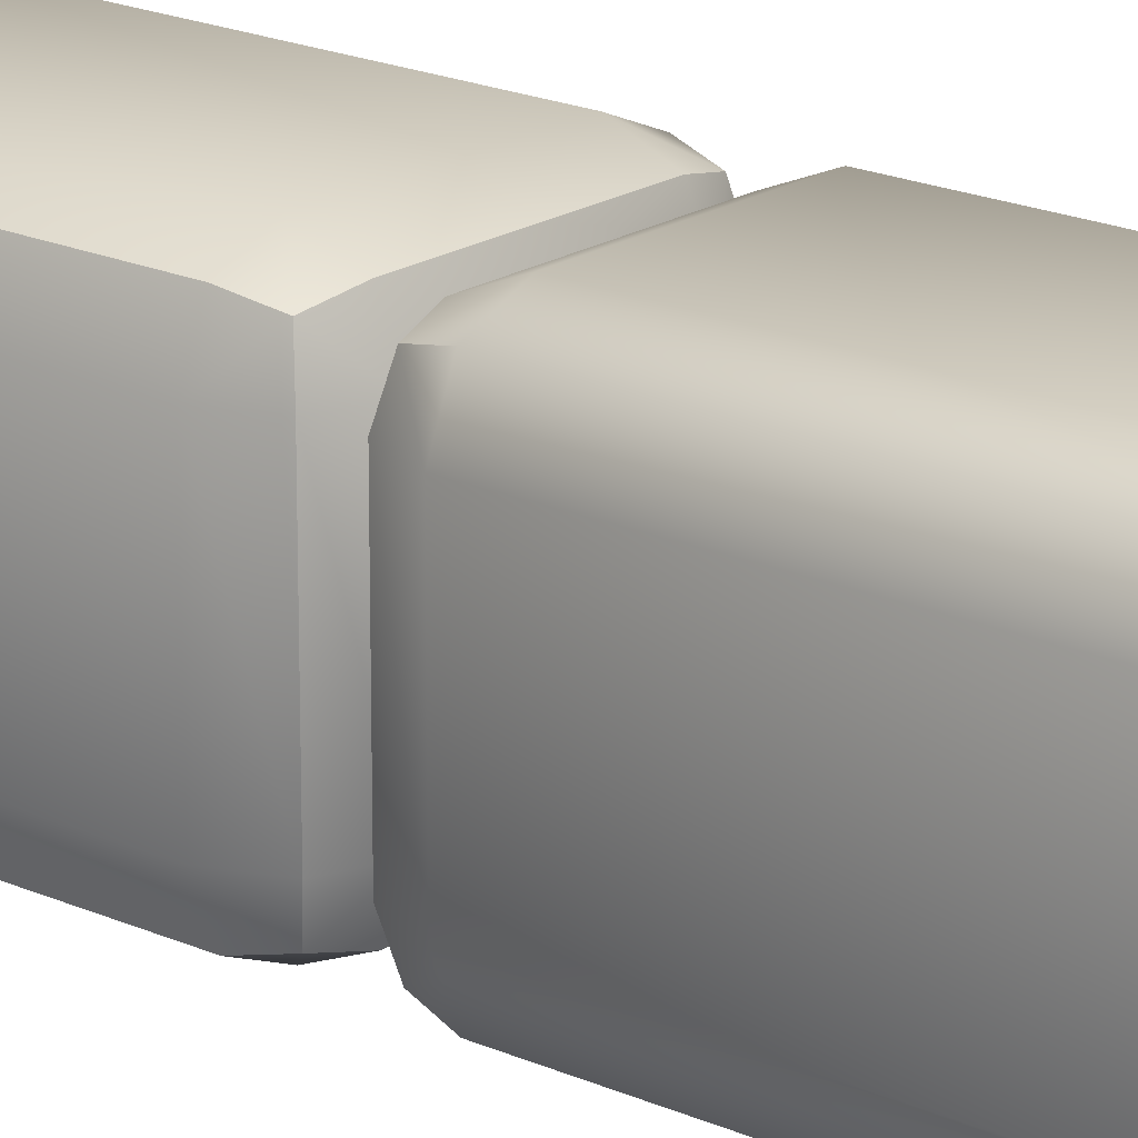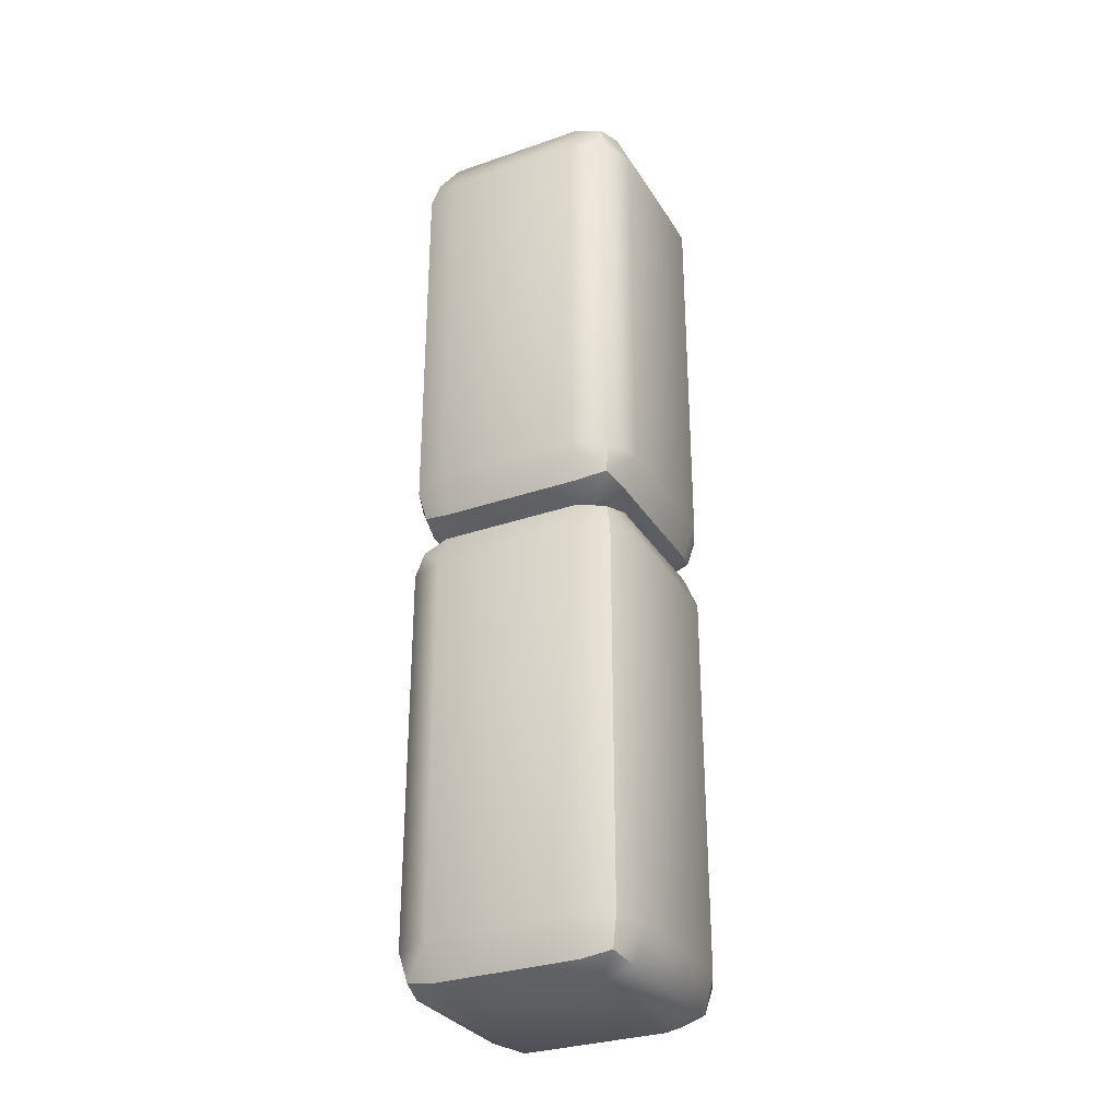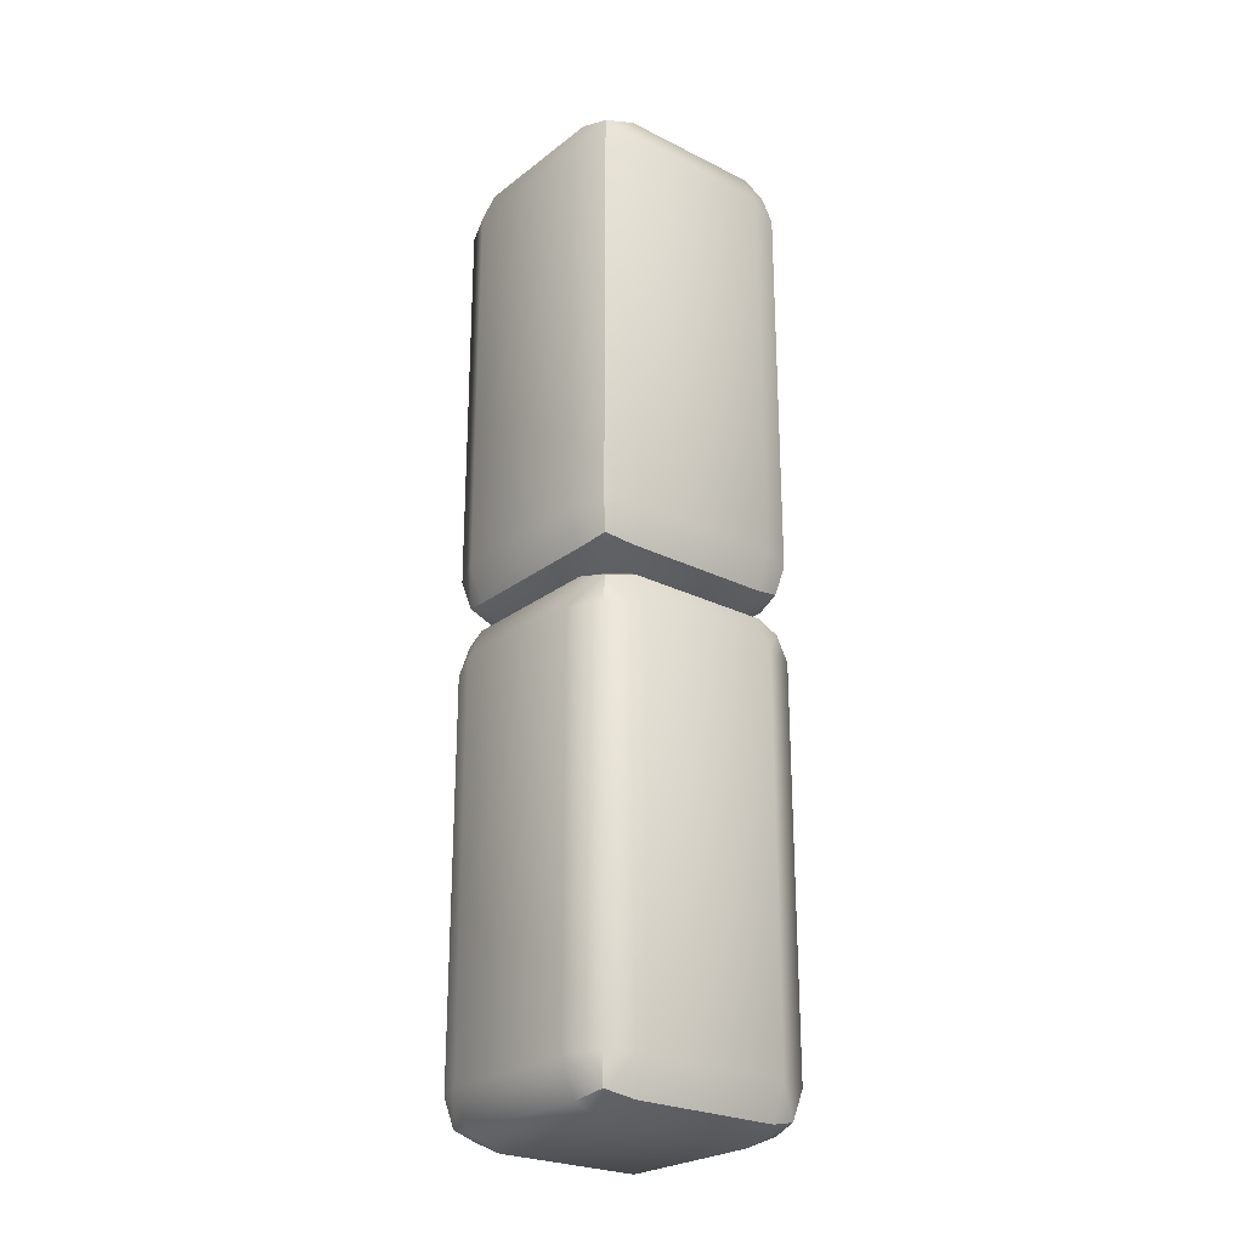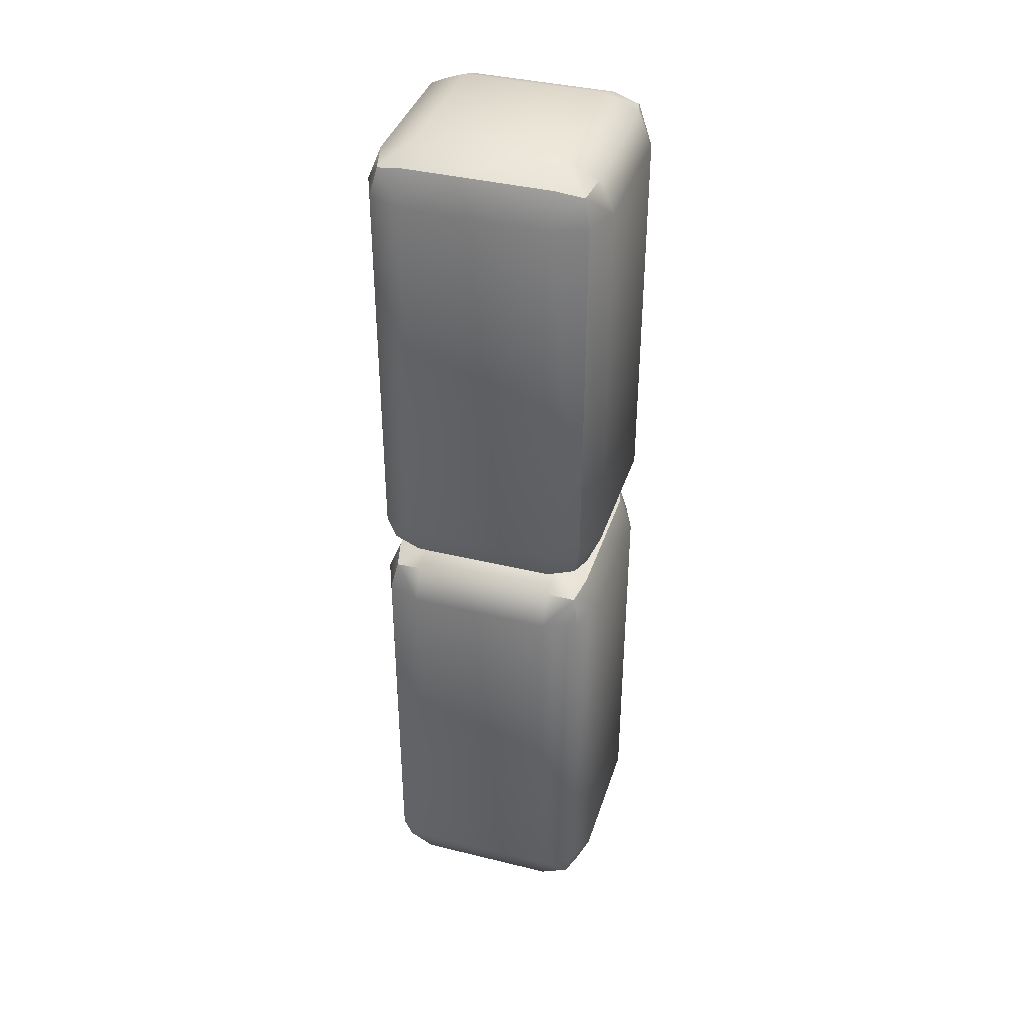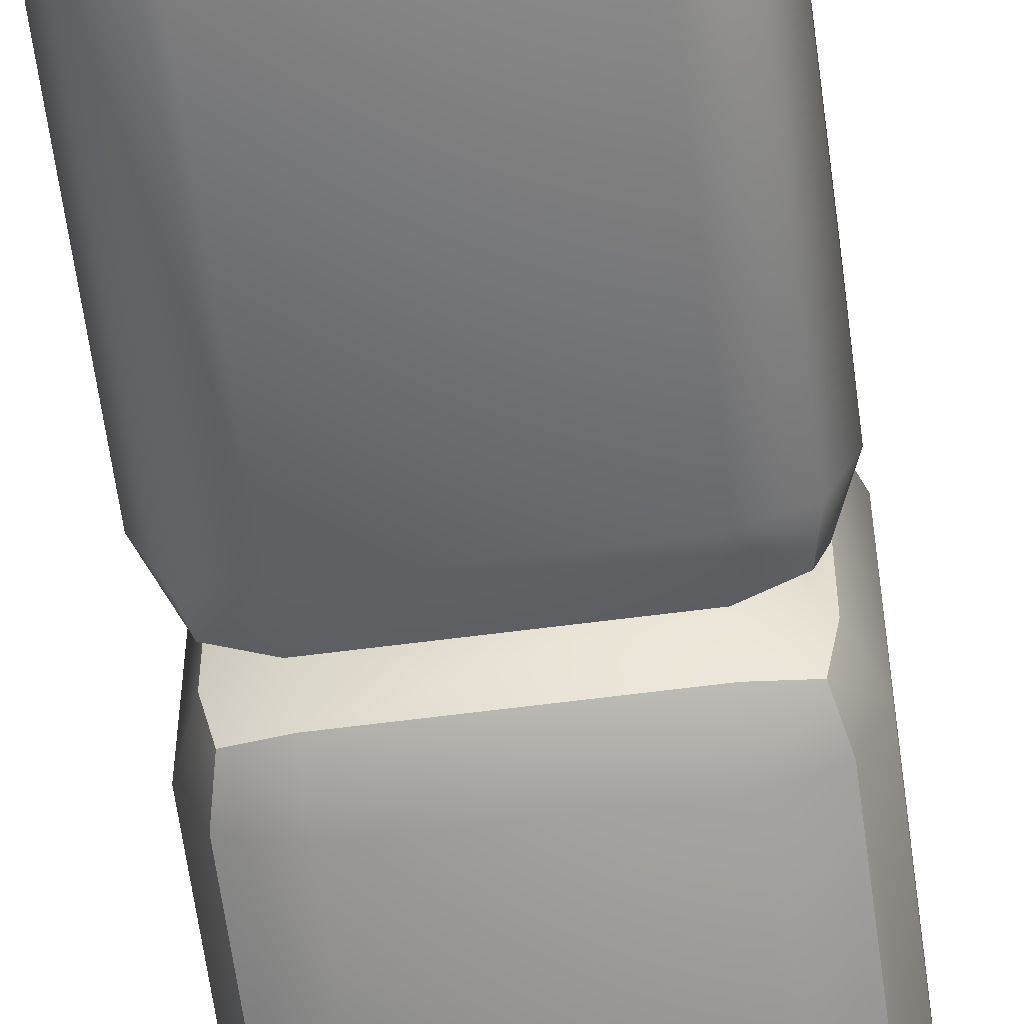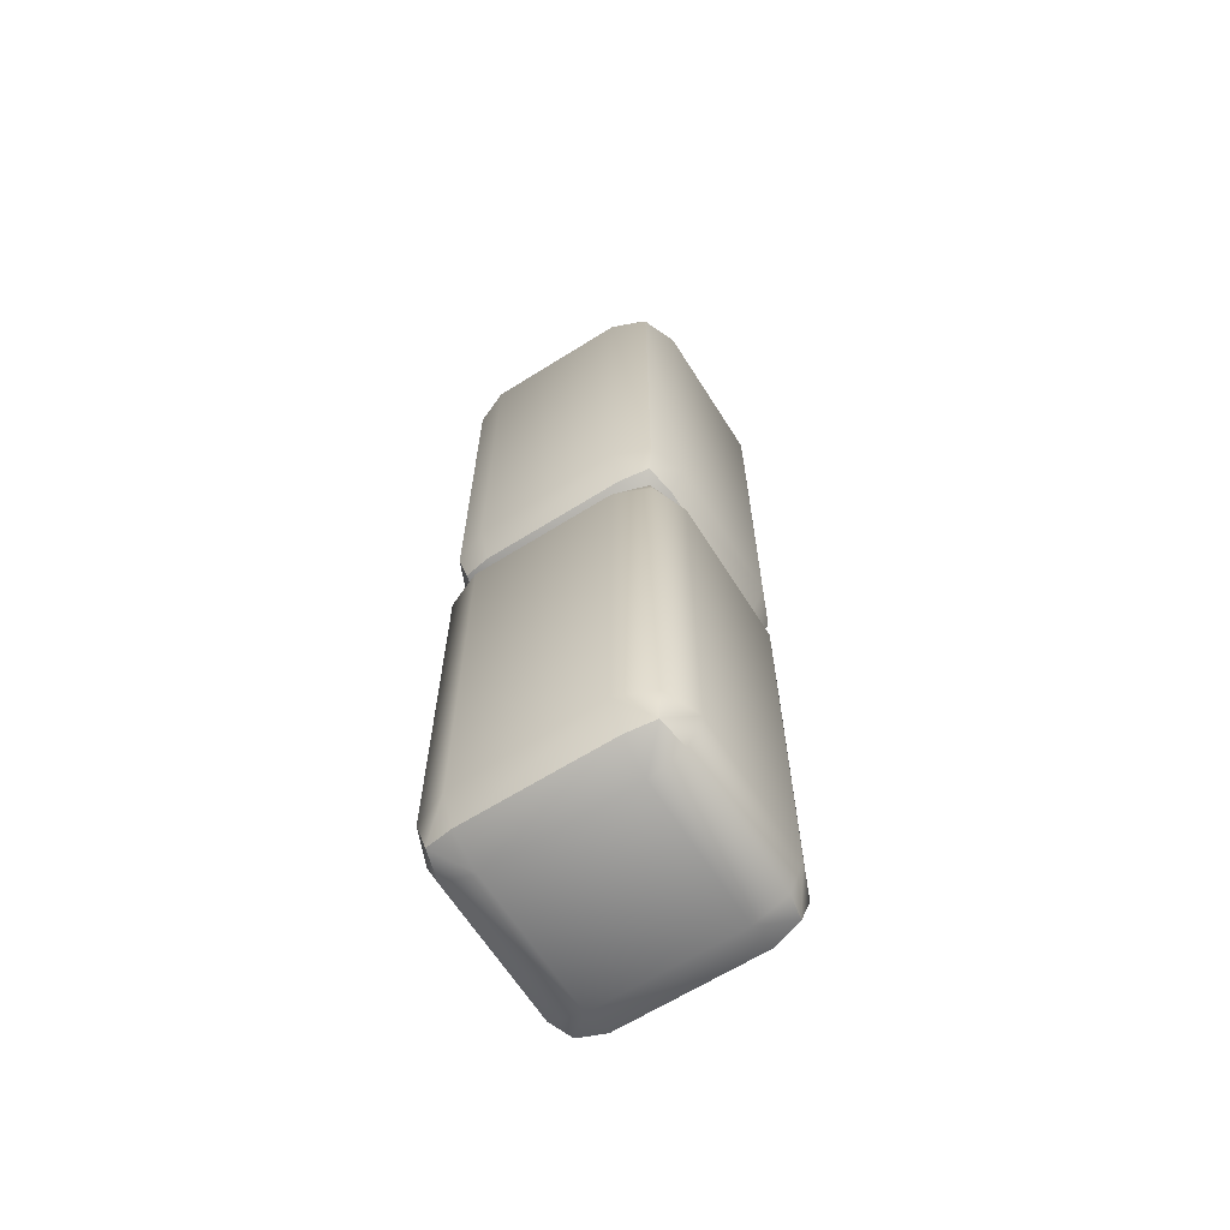
<metadata>
{"format":"obj","ext":"obj","renderer":"f3d","projection":"perspective","resolution":1024,"background":"white","views":[{"elev":19.4,"azim":-49.9,"up":"+Z"},{"elev":-30.8,"azim":26.4,"up":"+Y"},{"elev":-25.0,"azim":140.9,"up":"+Y"},{"elev":38.7,"azim":107.2,"up":"+Y"},{"elev":-61.4,"azim":7.6,"up":"+Z"},{"elev":-64.6,"azim":-147.7,"up":"+Y"}]}
</metadata>
<code>
o barrier_1x1x4_blue
v 0.3 1.8 0.5
v -0.4414 1.941 0.3
v -0.3 1.941 0.4414
v -0.4155 1.915 0.4155
v -0.4414 1.8 0.4414
v -0.3 1.8 0.5
v -0.5 1.8 0.3
v -0.5 3.8 0.3
v -0.3 3.8 0.5
v -0.3 4 0.3
v -0.4414 3.8 0.4414
v -0.4155 3.915 0.4155
v -0.3 3.941 0.4414
v -0.4414 3.941 0.3
v 0.3 3.8 0.5
v 0.5 3.8 0.3
v 0.3 4 0.3
v 0.4414 3.8 0.4414
v 0.4155 3.915 0.4155
v 0.4414 3.941 0.3
v 0.3 3.941 0.4414
v -0.5 3.8 -0.3
v -0.3 4 -0.3
v -0.3 3.8 -0.5
v -0.4414 3.941 -0.3
v -0.4155 3.915 -0.4155
v -0.3 3.941 -0.4414
v -0.4414 3.8 -0.4414
v 0.5 3.8 -0.3
v 0.3 3.8 -0.5
v 0.3 4 -0.3
v 0.4414 3.8 -0.4414
v 0.4155 3.915 -0.4155
v 0.3 3.941 -0.4414
v 0.4414 3.941 -0.3
v -0.5 2.2 0.3
v -0.3 2 0.3
v -0.3 2.2 0.5
v -0.4414 2.059 0.3
v -0.4155 2.085 0.4155
v -0.3 2.059 0.4414
v -0.4414 2.2 0.4414
v 0.5 2.2 0.3
v 0.3 2.2 0.5
v 0.4414 2.2 0.4414
v 0.4155 2.085 0.4155
v 0.3 2.059 0.4414
v 0.4414 2.059 0.3
v -0.5 2.2 -0.3
v -0.3 2.2 -0.5
v -0.4414 2.2 -0.4414
v -0.4155 2.085 -0.4155
v -0.3 2.059 -0.4414
v -0.4414 2.059 -0.3
v 0.5 2.2 -0.3
v 0.3 2 -0.3
v 0.3 2.2 -0.5
v 0.4414 2.059 -0.3
v 0.4155 2.085 -0.4155
v 0.3 2.059 -0.4414
v 0.4414 2.2 -0.4414
v 0.5 1.8 0.3
v 0.3 2 0.3
v 0.4414 1.8 0.4414
v 0.4155 1.915 0.4155
v 0.4414 1.941 0.3
v 0.3 1.941 0.4414
v -0.5 1.8 -0.3
v -0.3 2 -0.3
v -0.3 1.8 -0.5
v -0.4414 1.941 -0.3
v -0.4155 1.915 -0.4155
v -0.3 1.941 -0.4414
v -0.4414 1.8 -0.4414
v 0.5 1.8 -0.3
v 0.3 1.8 -0.5
v 0.4414 1.8 -0.4414
v 0.4155 1.915 -0.4155
v 0.3 1.941 -0.4414
v 0.4414 1.941 -0.3
v -0.5 0.2 0.3
v -0.3 0.2 0.5
v -0.4414 0.05858 0.3
v -0.4155 0.08453 0.4155
v -0.3 0.05858 0.4414
v -0.4414 0.2 0.4414
v 0.5 0.2 0.3
v 0.3 0.2 0.5
v 0.4414 0.2 0.4414
v 0.4155 0.08453 0.4155
v 0.3 0.05858 0.4414
v 0.4414 0.05858 0.3
v -0.5 0.2 -0.3
v -0.3 0.2 -0.5
v -0.4414 0.2 -0.4414
v -0.4155 0.08453 -0.4155
v -0.3 0.05858 -0.4414
v -0.4414 0.05858 -0.3
v 0.5 0.2 -0.3
v 0.3 0.2 -0.5
v 0.4414 0.05858 -0.3
v 0.4155 0.08453 -0.4155
v 0.3 0.05858 -0.4414
v 0.4414 0.2 -0.4414
v -0.3 0 0.3
v 0.3 0 0.3
v -0.3 0 -0.3
v 0.3 0 -0.3
f 38 44 15 9
f 82 88 1 6
f 55 29 16 43
f 10 17 31 23
f 24 30 57 50
f 8 11 12 14
f 9 13 12 11
f 10 14 12 13
f 15 18 19 21
f 16 20 19 18
f 17 21 19 20
f 22 25 26 28
f 23 27 26 25
f 24 28 26 27
f 29 32 33 35
f 30 34 33 32
f 31 35 33 34
f 36 39 40 42
f 37 41 40 39
f 38 42 40 41
f 43 45 46 48
f 44 47 46 45
f 63 48 46 47
f 49 51 52 54
f 50 53 52 51
f 69 54 52 53
f 55 58 59 61
f 56 60 59 58
f 57 61 59 60
f 22 8 14 25
f 25 14 10 23
f 9 15 21 13
f 13 21 17 10
f 16 29 35 20
f 20 35 31 17
f 30 24 27 34
f 34 27 23 31
f 49 22 28 51
f 51 28 24 50
f 29 55 61 32
f 32 61 57 30
f 56 69 53 60
f 60 53 50 57
f 36 49 54 39
f 39 54 69 37
f 55 43 48 58
f 58 48 63 56
f 44 38 41 47
f 47 41 37 63
f 8 36 42 11
f 11 42 38 9
f 43 16 18 45
f 45 18 15 44
f 22 49 36 8
f 99 75 62 87
f 70 76 100 94
f 7 5 4 2
f 6 3 4 5
f 37 2 4 3
f 1 64 65 67
f 62 66 65 64
f 63 67 65 66
f 68 71 72 74
f 69 73 72 71
f 70 74 72 73
f 75 77 78 80
f 76 79 78 77
f 56 80 78 79
f 81 83 84 86
f 105 85 84 83
f 82 86 84 85
f 87 89 90 92
f 88 91 90 89
f 106 92 90 91
f 93 95 96 98
f 94 97 96 95
f 107 98 96 97
f 99 101 102 104
f 108 103 102 101
f 100 104 102 103
f 68 7 2 71
f 71 2 37 69
f 6 1 67 3
f 3 67 63 37
f 62 75 80 66
f 66 80 56 63
f 76 70 73 79
f 79 73 69 56
f 93 68 74 95
f 95 74 70 94
f 75 99 104 77
f 77 104 100 76
f 108 107 97 103
f 103 97 94 100
f 81 93 98 83
f 83 98 107 105
f 99 87 92 101
f 101 92 106 108
f 88 82 85 91
f 91 85 105 106
f 7 81 86 5
f 5 86 82 6
f 87 62 64 89
f 89 64 1 88
f 68 93 81 7
f 105 107 108 106

</code>
